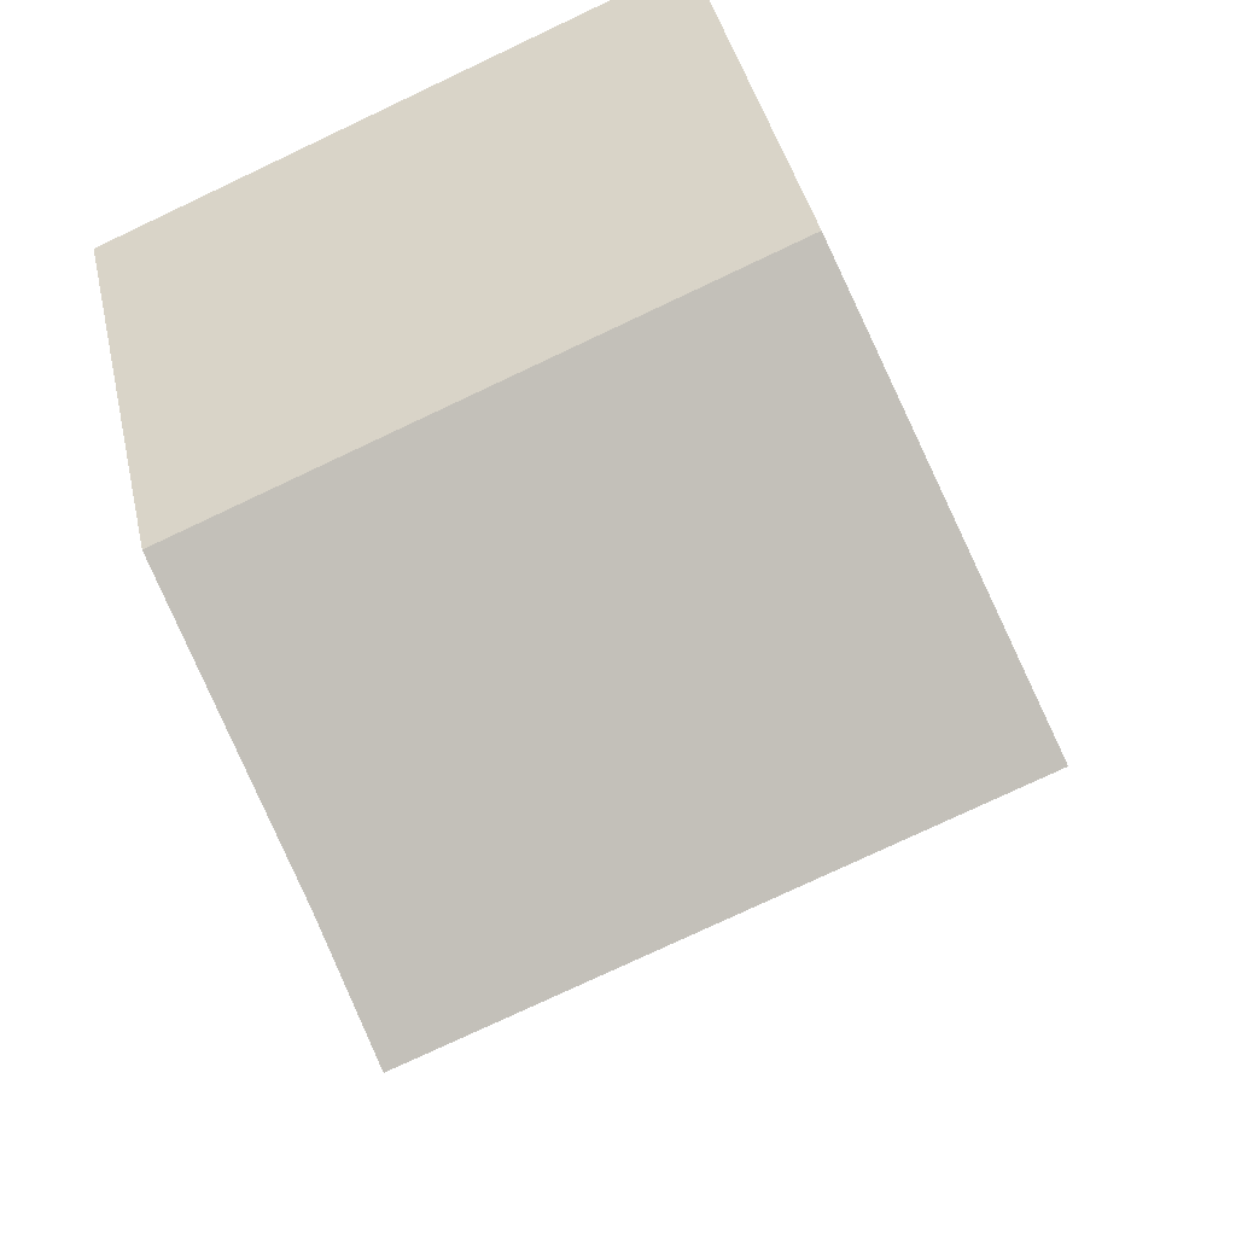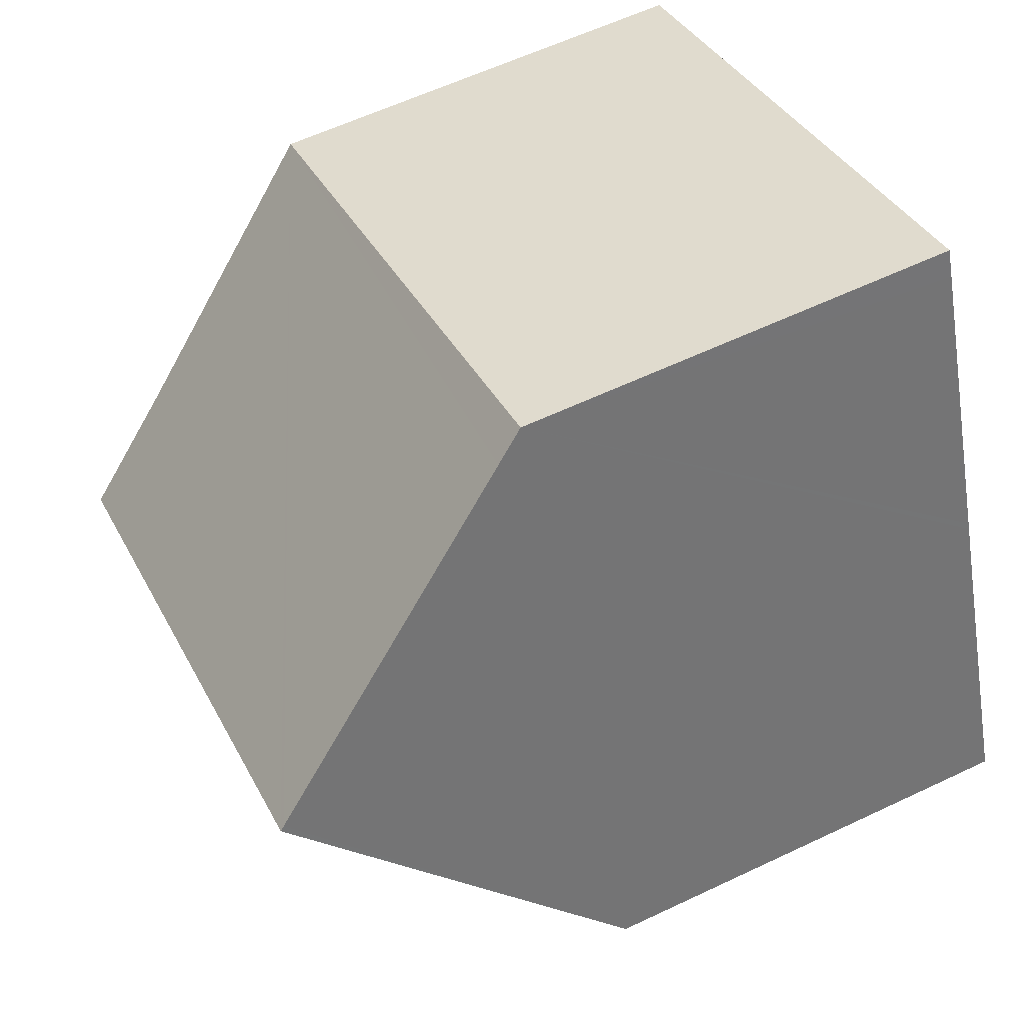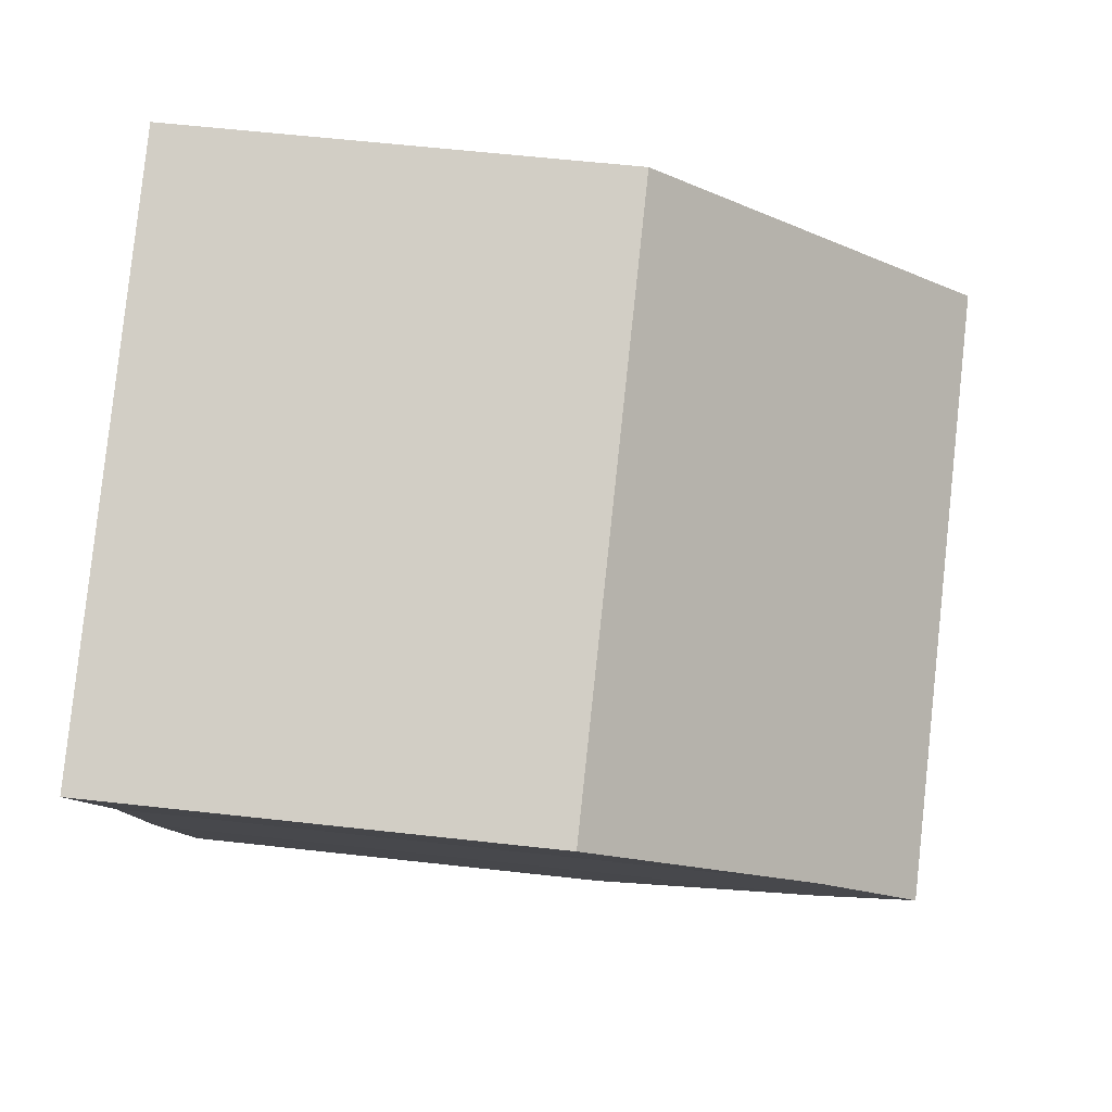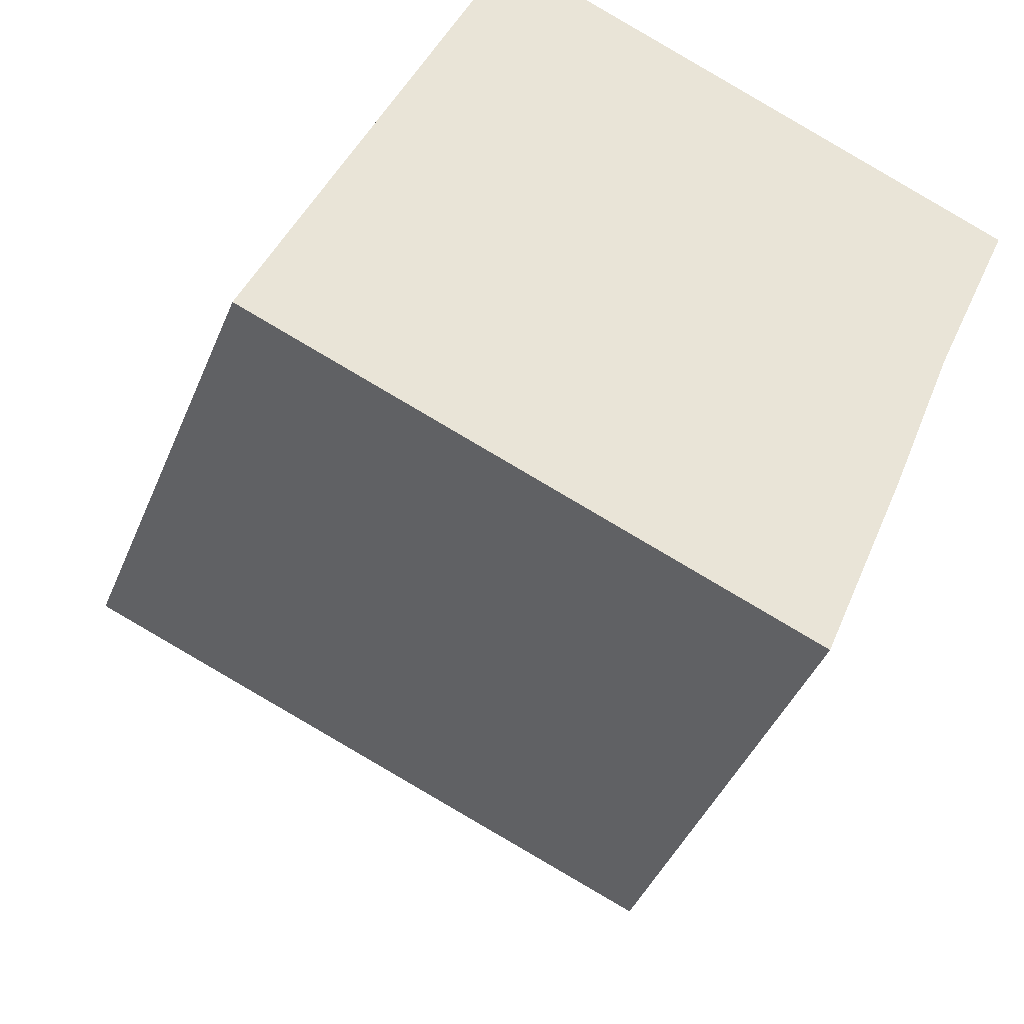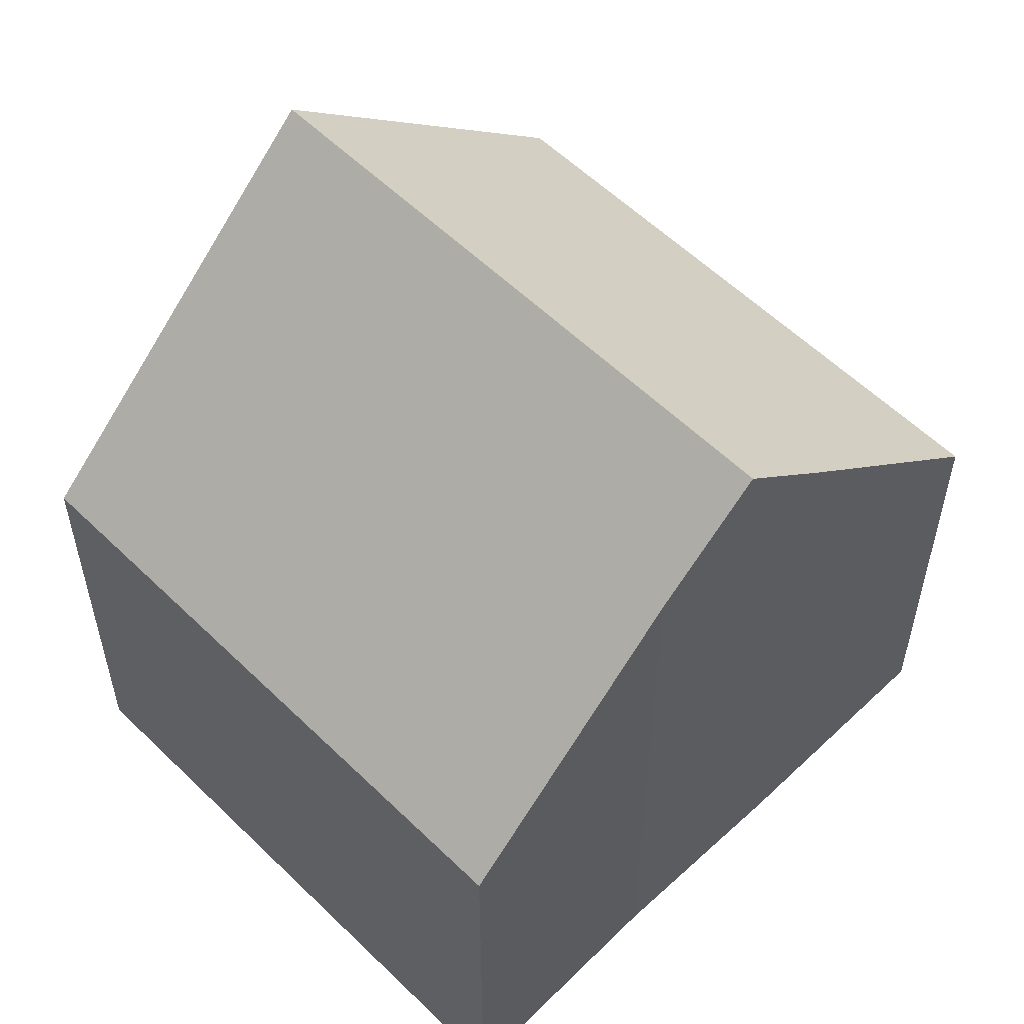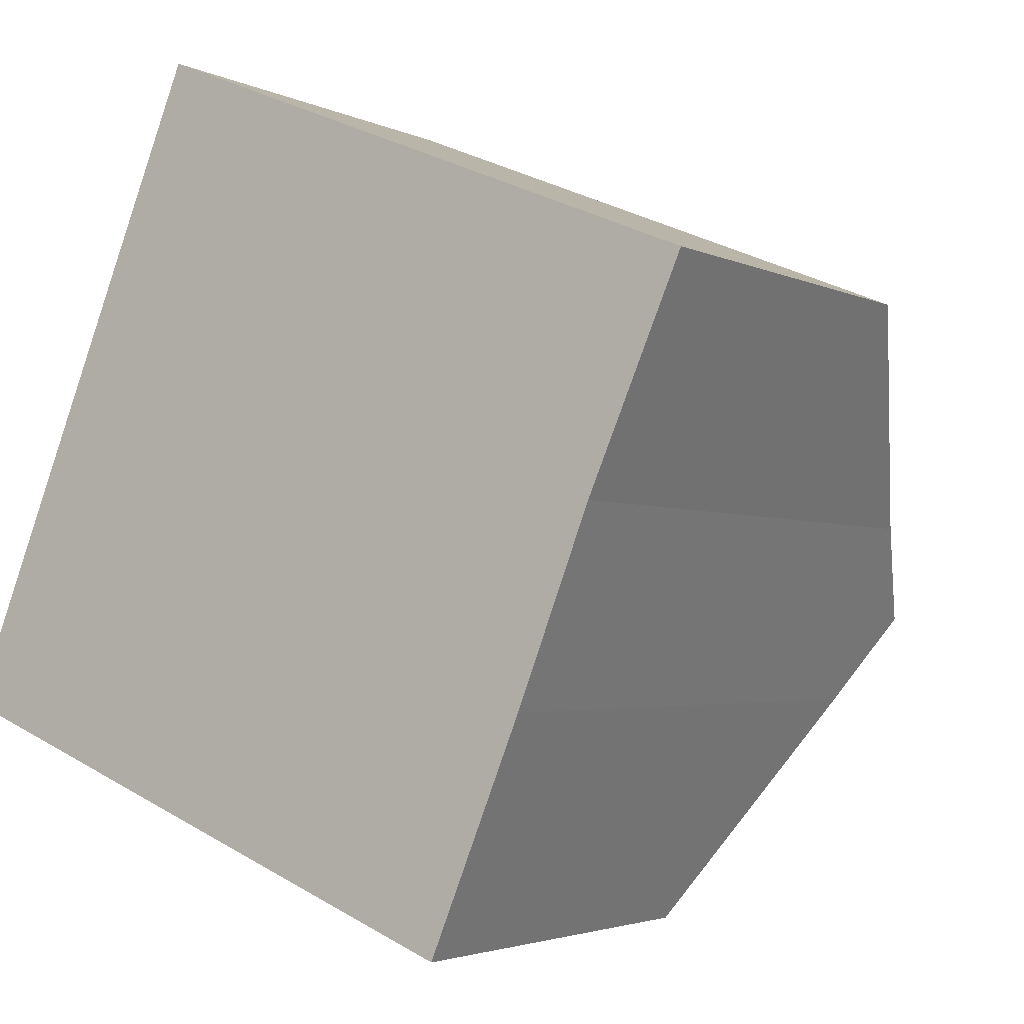
<metadata>
{"format":"obj","ext":"obj","renderer":"f3d","projection":"perspective","resolution":1024,"background":"white","views":[{"elev":40.6,"azim":167.6,"up":"+Z"},{"elev":59.7,"azim":-116.0,"up":"+Z"},{"elev":59.1,"azim":96.6,"up":"+Z"},{"elev":-41.7,"azim":-21.1,"up":"+Z"},{"elev":57.0,"azim":67.5,"up":"+Y"},{"elev":-3.0,"azim":31.8,"up":"+Z"}]}
</metadata>
<code>
v  14.39 7.857 7.127
v  4.346 8.344 10.65
v  4.545 7.857 11.14
v  2.303 13.36 5.644
v  2.273 13.43 5.571
v  12.75 11.71 3.302
v  12.08 13.43 1.574
v  0 7.854 4.809e-16
v  11.47 11.86 -0.007
v  9.844 7.858 -4.006
v  0.207 8.362 0.507
v  2.254 13.38 5.525
v  9.844 2.453e-16 -4.006
v  0 0 0
v  0.207 -3.104e-17 0.507
v  2.254 -3.383e-16 5.525
v  2.303 -3.456e-16 5.644
v  4.346 -6.522e-16 10.65
v  4.545 -6.821e-16 11.14
v  2.273 -3.411e-16 5.571
v  14.39 -4.364e-16 7.127
v  11.47 4.286e-19 -0.007
v  12.08 -9.638e-17 1.574
v  12.75 -2.022e-16 3.302
g defaultobject
f 1 2 3
f 2 1 4
f 4 1 5
f 5 1 6
f 5 6 7
f 8 9 10
f 9 8 7
f 7 8 11
f 7 11 5
f 5 11 12
f 13 8 10
f 8 13 14
f 12 4 5
f 4 12 11
f 4 11 2
f 2 11 8
f 2 8 14
f 2 14 15
f 2 15 16
f 2 16 3
f 3 16 17
f 3 17 18
f 3 18 19
f 17 16 20
f 19 1 3
f 1 19 21
f 22 10 9
f 10 22 13
f 6 9 7
f 9 6 23
f 9 23 22
f 1 24 6
f 24 1 21
f 23 6 24
f 19 24 21
f 24 19 18
f 24 18 17
f 24 17 23
f 23 17 20
f 23 20 22
f 22 20 16
f 22 16 15
f 22 15 13
f 13 15 14

</code>
